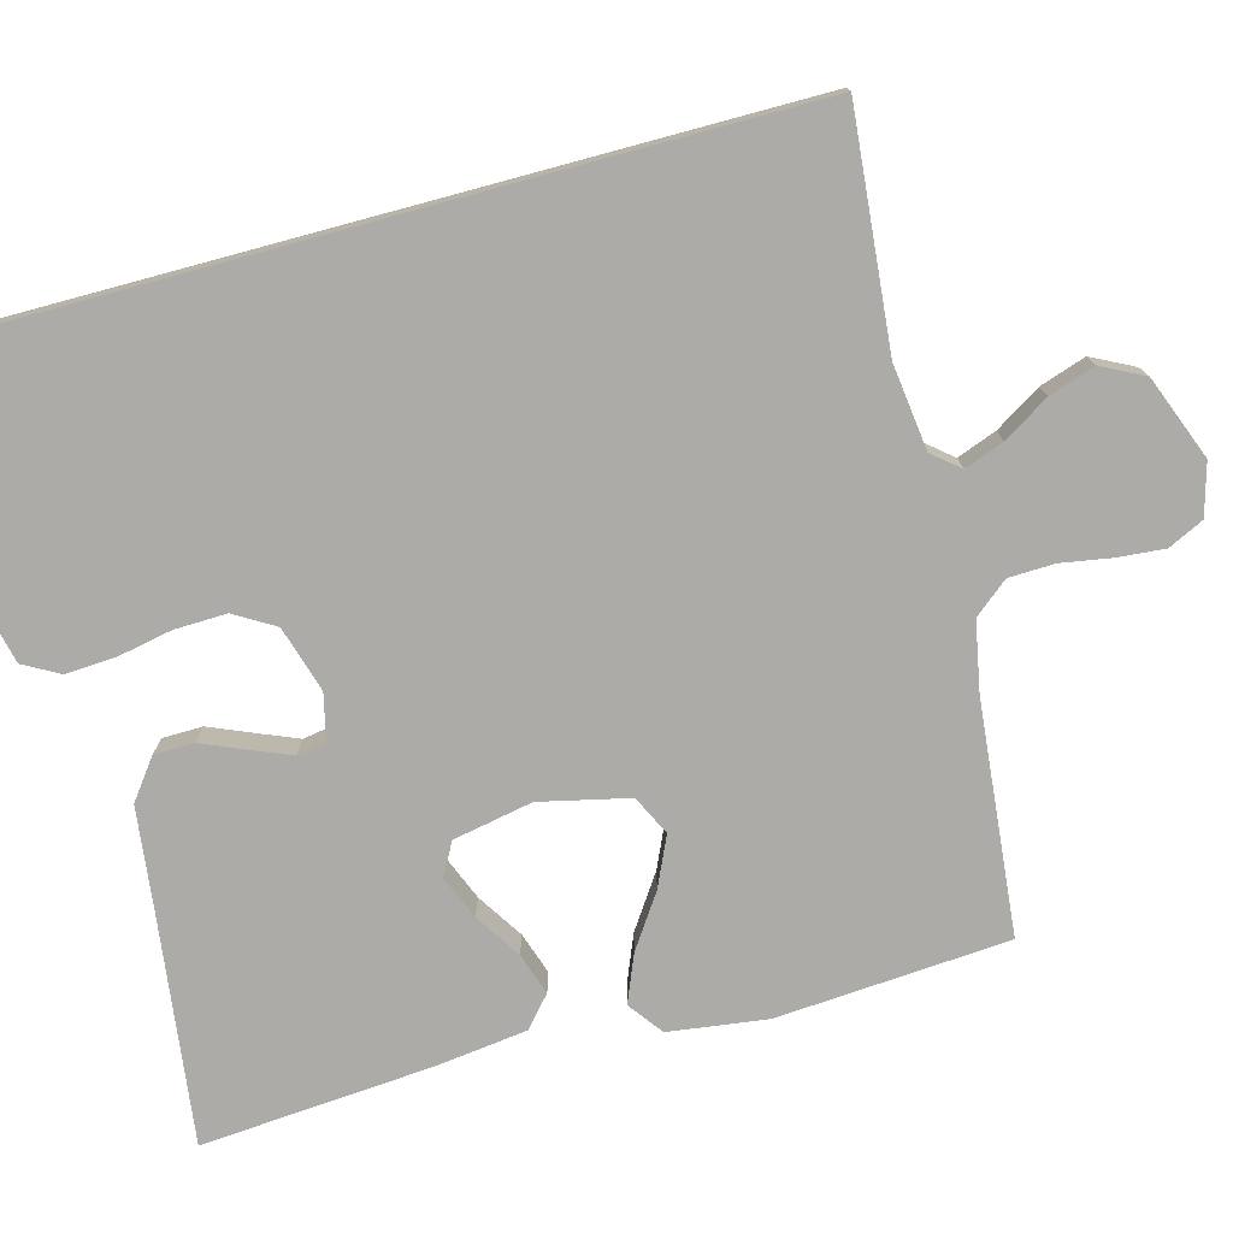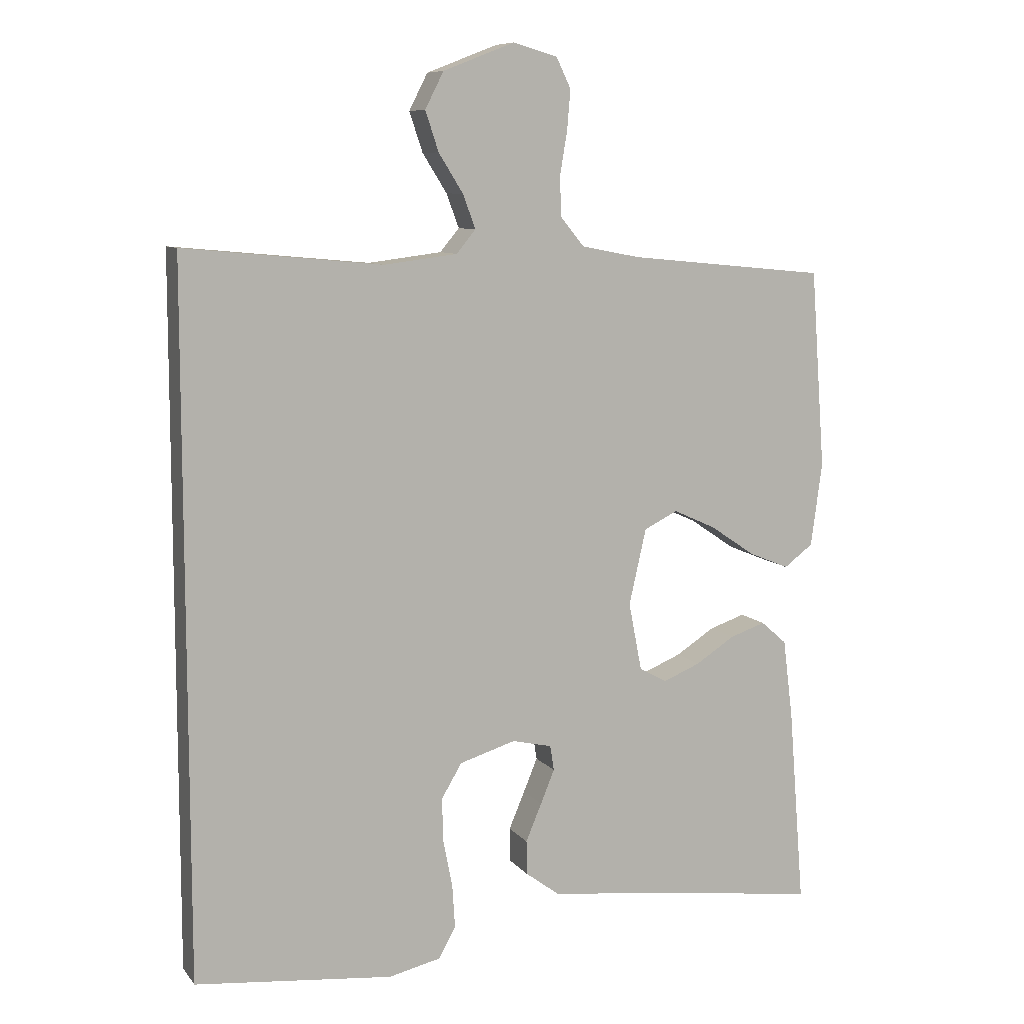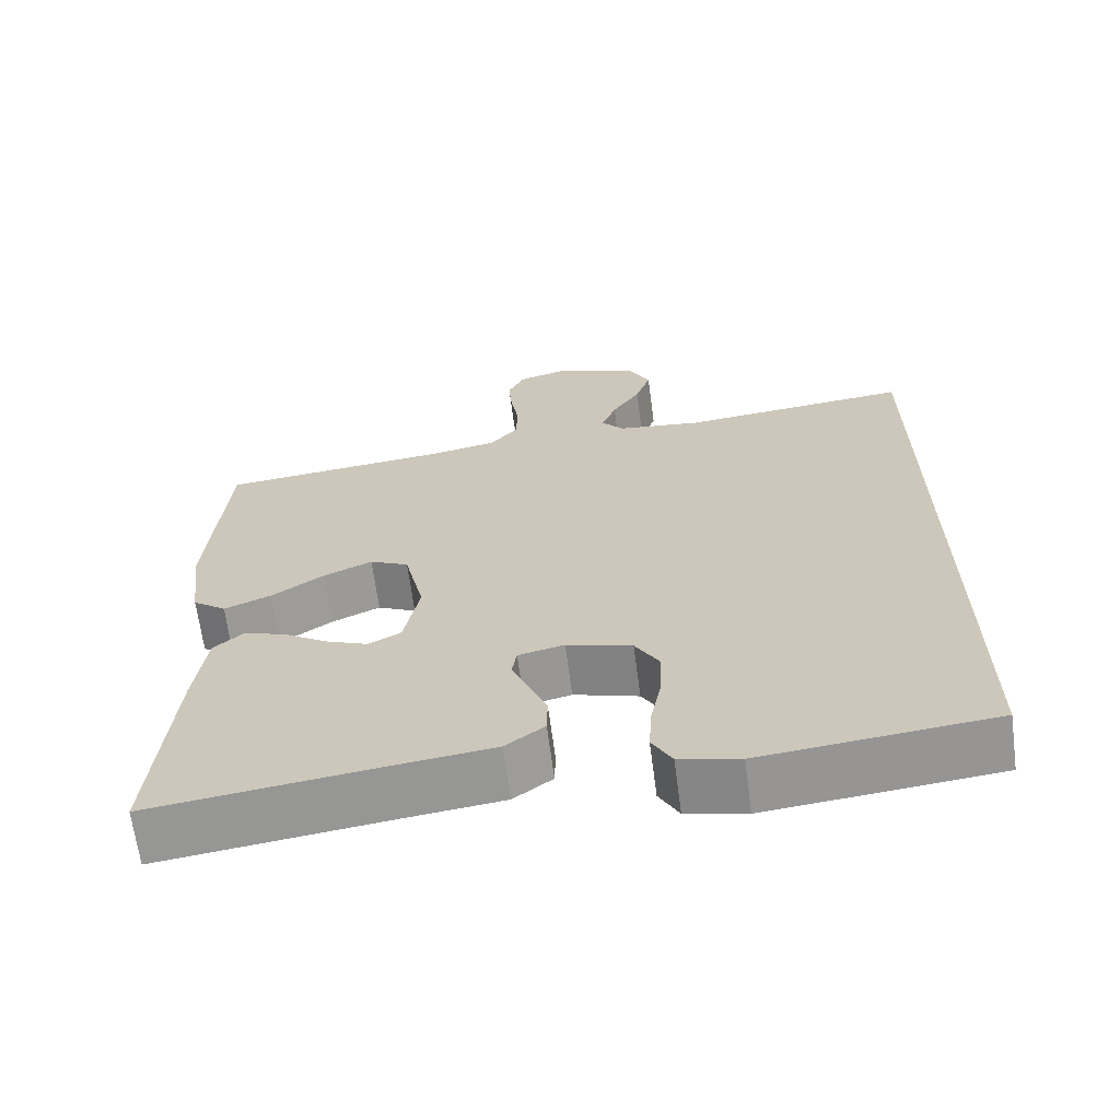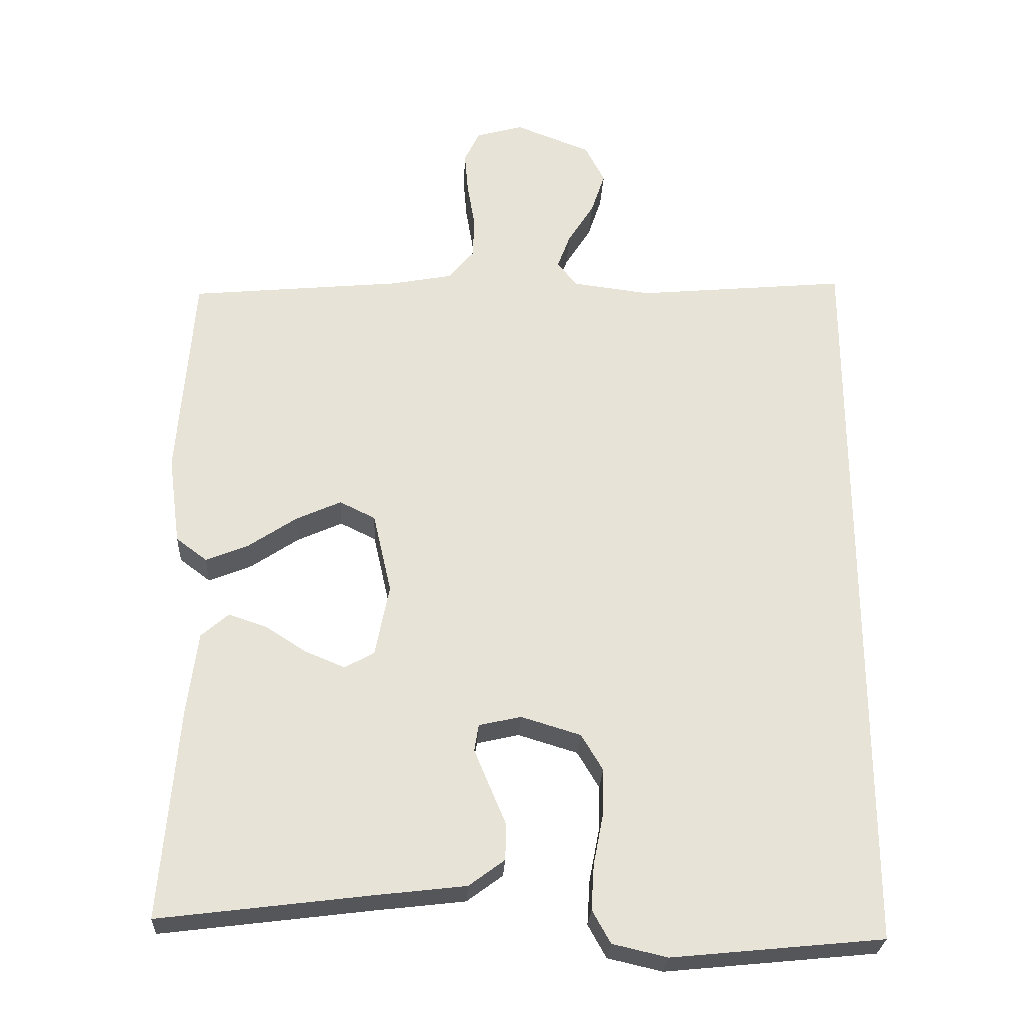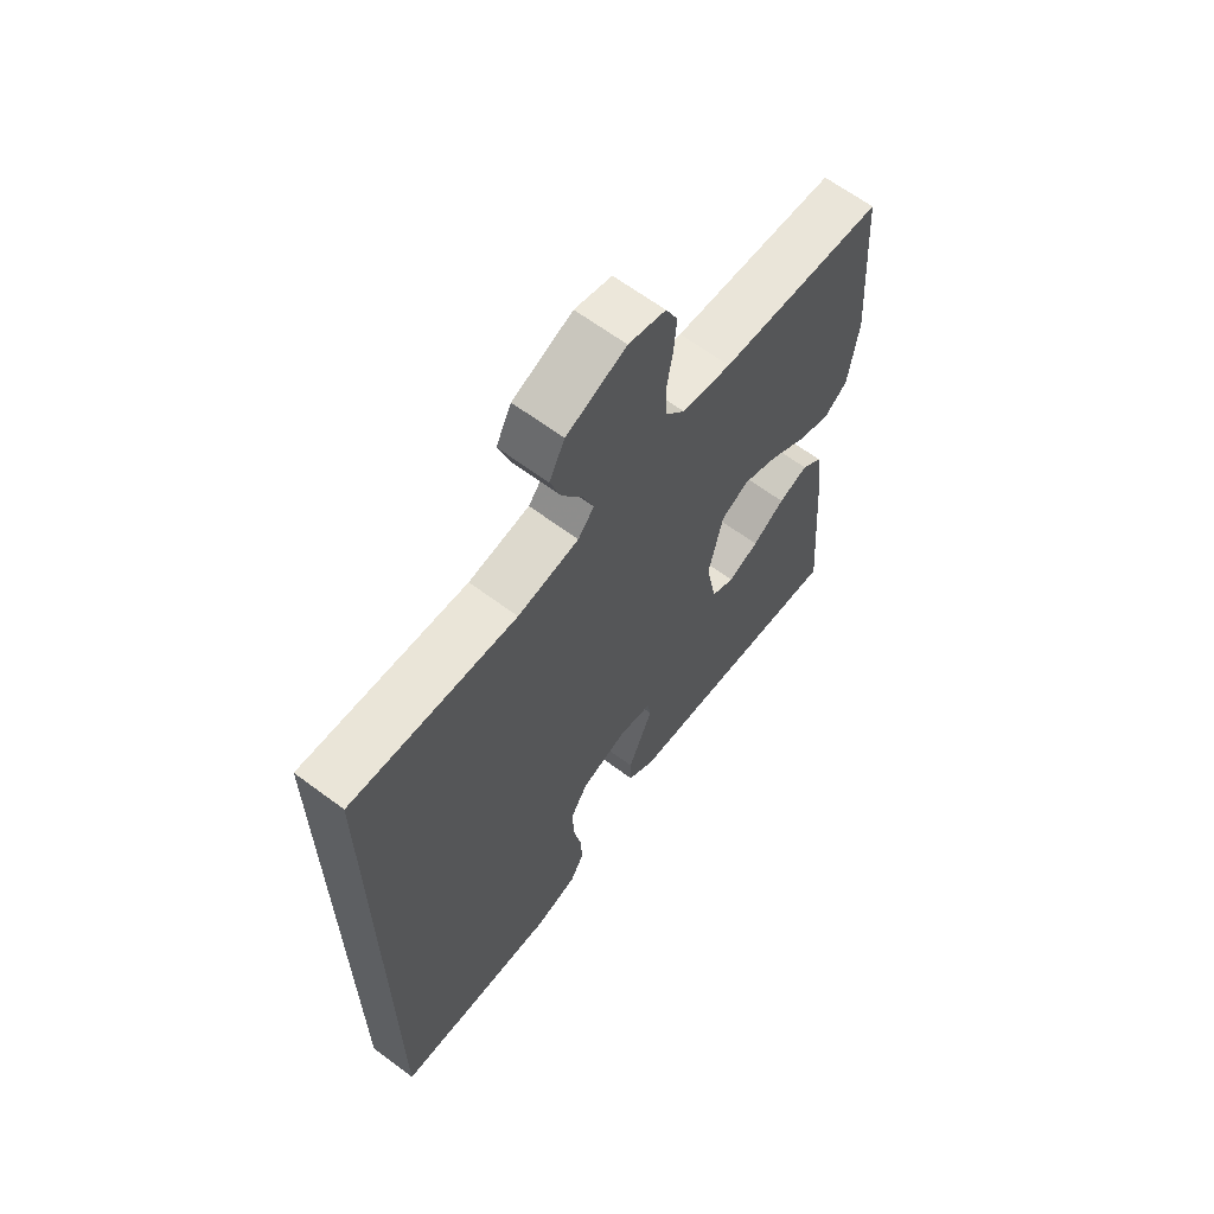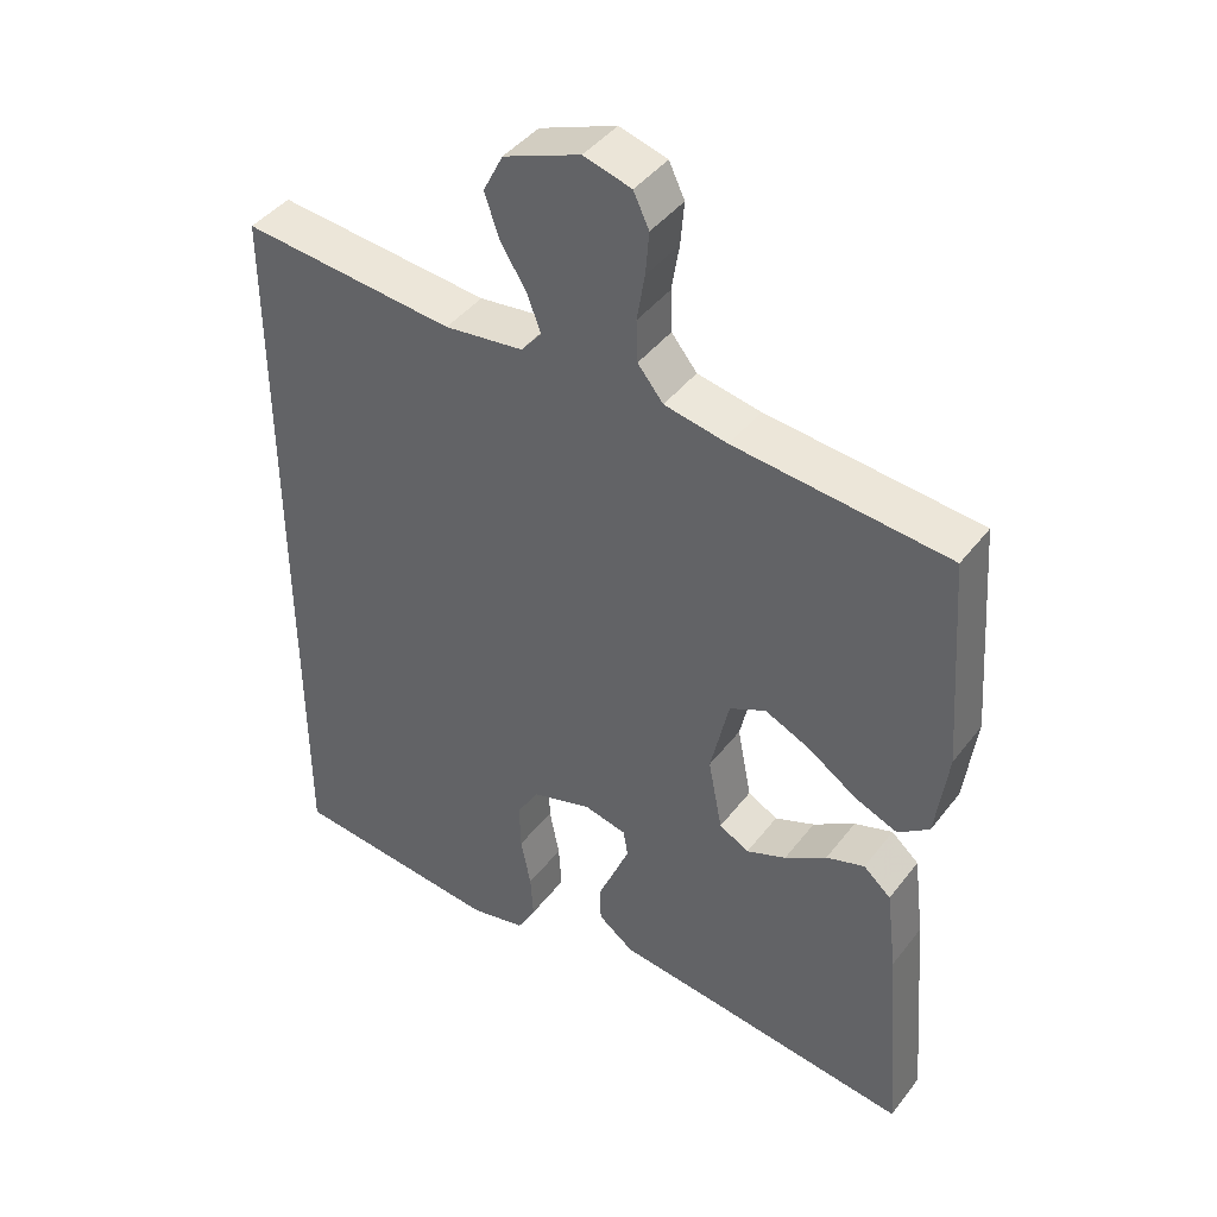
<metadata>
{"format":"obj","ext":"obj","renderer":"f3d","projection":"perspective","resolution":1024,"background":"white","views":[{"elev":-76.4,"azim":-74.9,"up":"+Y"},{"elev":8.9,"azim":-21.6,"up":"+Z"},{"elev":-66.4,"azim":-172.5,"up":"+Z"},{"elev":-27.3,"azim":177.1,"up":"+Z"},{"elev":64.6,"azim":-53.1,"up":"+Z"},{"elev":42.9,"azim":34.5,"up":"+Z"}]}
</metadata>
<code>
v 0.5 0.07 0.5
v 0.522 0.07 0.2
v 0.505 0.07 0.073
v 0.461 0.07 0.04
v 0.4 0.07 0.065
v 0.332 0.07 0.111
v 0.268 0.07 0.14
v 0.217 0.07 0.115
v 0.191 0.07 0
v 0.211 0.07 -0.103
v 0.253 0.07 -0.126
v 0.309 0.07 -0.103
v 0.368 0.07 -0.065
v 0.422 0.07 -0.047
v 0.461 0.07 -0.081
v 0.476 0.07 -0.2
v 0.5 0.07 -0.5
v 0.2 0.07 -0.462
v 0.073 0.07 -0.447
v 0.022 0.07 -0.409
v 0.021 0.07 -0.357
v 0.045 0.07 -0.3
v 0.066 0.07 -0.249
v 0.06 0.07 -0.211
v 0 0.07 -0.197
v -0.085 0.07 -0.223
v -0.116 0.07 -0.275
v -0.114 0.07 -0.342
v -0.1 0.07 -0.414
v -0.096 0.07 -0.478
v -0.122 0.07 -0.525
v -0.2 0.07 -0.543
v -0.5 0.07 -0.513
v -0.5 0.07 0.552
v -0.2 0.07 0.524
v -0.089 0.07 0.538
v -0.06 0.07 0.573
v -0.079 0.07 0.624
v -0.116 0.07 0.683
v -0.136 0.07 0.743
v -0.108 0.07 0.798
v 0 0.07 0.84
v 0.067 0.07 0.821
v 0.089 0.07 0.775
v 0.084 0.07 0.715
v 0.073 0.07 0.649
v 0.075 0.07 0.59
v 0.111 0.07 0.546
v 0.2 0.07 0.529
v 0.5 0 0.5
v 0.522 0 0.2
v 0.505 0 0.073
v 0.461 0 0.04
v 0.4 0 0.065
v 0.332 0 0.111
v 0.268 0 0.14
v 0.217 0 0.115
v 0.191 0 0
v 0.211 0 -0.103
v 0.253 0 -0.126
v 0.309 0 -0.103
v 0.368 0 -0.065
v 0.422 0 -0.047
v 0.461 0 -0.081
v 0.476 0 -0.2
v 0.5 0 -0.5
v 0.2 0 -0.462
v 0.073 0 -0.447
v 0.022 0 -0.409
v 0.021 0 -0.357
v 0.045 0 -0.3
v 0.066 0 -0.249
v 0.06 0 -0.211
v 0 0 -0.197
v -0.085 0 -0.223
v -0.116 0 -0.275
v -0.114 0 -0.342
v -0.1 0 -0.414
v -0.096 0 -0.478
v -0.122 0 -0.525
v -0.2 0 -0.543
v -0.5 0 -0.513
v -0.5 0 0.552
v -0.2 0 0.524
v -0.089 0 0.538
v -0.06 0 0.573
v -0.079 0 0.624
v -0.116 0 0.683
v -0.136 0 0.743
v -0.108 0 0.798
v 0 0 0.84
v 0.067 0 0.821
v 0.089 0 0.775
v 0.084 0 0.715
v 0.073 0 0.649
v 0.075 0 0.59
v 0.111 0 0.546
v 0.2 0 0.529
f 44 45 46
f 43 44 46
f 42 43 46
f 41 42 46
f 40 41 46
f 39 40 46
f 38 39 46
f 37 38 46 47
f 36 37 47 48
f 33 34 35
f 32 33 35
f 31 32 35
f 28 29 30 31
f 27 28 31 35
f 36 48 49
f 35 36 49
f 27 35 49
f 26 27 49
f 20 21 22
f 19 20 22
f 18 19 22
f 17 18 22
f 16 17 22
f 15 16 22
f 14 15 22
f 13 14 22
f 12 13 22
f 11 12 22 23
f 10 11 23 24
f 4 5 6
f 3 4 6
f 2 3 6
f 1 2 6
f 49 1 6
f 49 6 7
f 25 26 49
f 9 10 24 25
f 8 9 25 49
f 7 8 49
f 95 94 93
f 95 93 92
f 95 92 91
f 95 91 90
f 95 90 89
f 95 89 88
f 95 88 87
f 96 95 87 86
f 97 96 86 85
f 84 83 82
f 84 82 81
f 84 81 80
f 80 79 78 77
f 84 80 77 76
f 98 97 85
f 98 85 84
f 98 84 76
f 98 76 75
f 71 70 69
f 71 69 68
f 71 68 67
f 71 67 66
f 71 66 65
f 71 65 64
f 71 64 63
f 71 63 62
f 71 62 61
f 72 71 61 60
f 73 72 60 59
f 55 54 53
f 55 53 52
f 55 52 51
f 55 51 50
f 55 50 98
f 56 55 98
f 98 75 74
f 74 73 59 58
f 98 74 58 57
f 98 57 56
f 1 50 51 2
f 2 51 52 3
f 3 52 53 4
f 4 53 54 5
f 5 54 55 6
f 6 55 56 7
f 7 56 57 8
f 8 57 58 9
f 9 58 59 10
f 10 59 60 11
f 11 60 61 12
f 12 61 62 13
f 13 62 63 14
f 14 63 64 15
f 15 64 65 16
f 16 65 66 17
f 17 66 67 18
f 18 67 68 19
f 19 68 69 20
f 20 69 70 21
f 21 70 71 22
f 22 71 72 23
f 23 72 73 24
f 24 73 74 25
f 25 74 75 26
f 26 75 76 27
f 27 76 77 28
f 28 77 78 29
f 29 78 79 30
f 30 79 80 31
f 31 80 81 32
f 32 81 82 33
f 33 82 83 34
f 34 83 84 35
f 35 84 85 36
f 36 85 86 37
f 37 86 87 38
f 38 87 88 39
f 39 88 89 40
f 40 89 90 41
f 41 90 91 42
f 42 91 92 43
f 43 92 93 44
f 44 93 94 45
f 45 94 95 46
f 46 95 96 47
f 47 96 97 48
f 48 97 98 49
f 49 98 50 1

</code>
